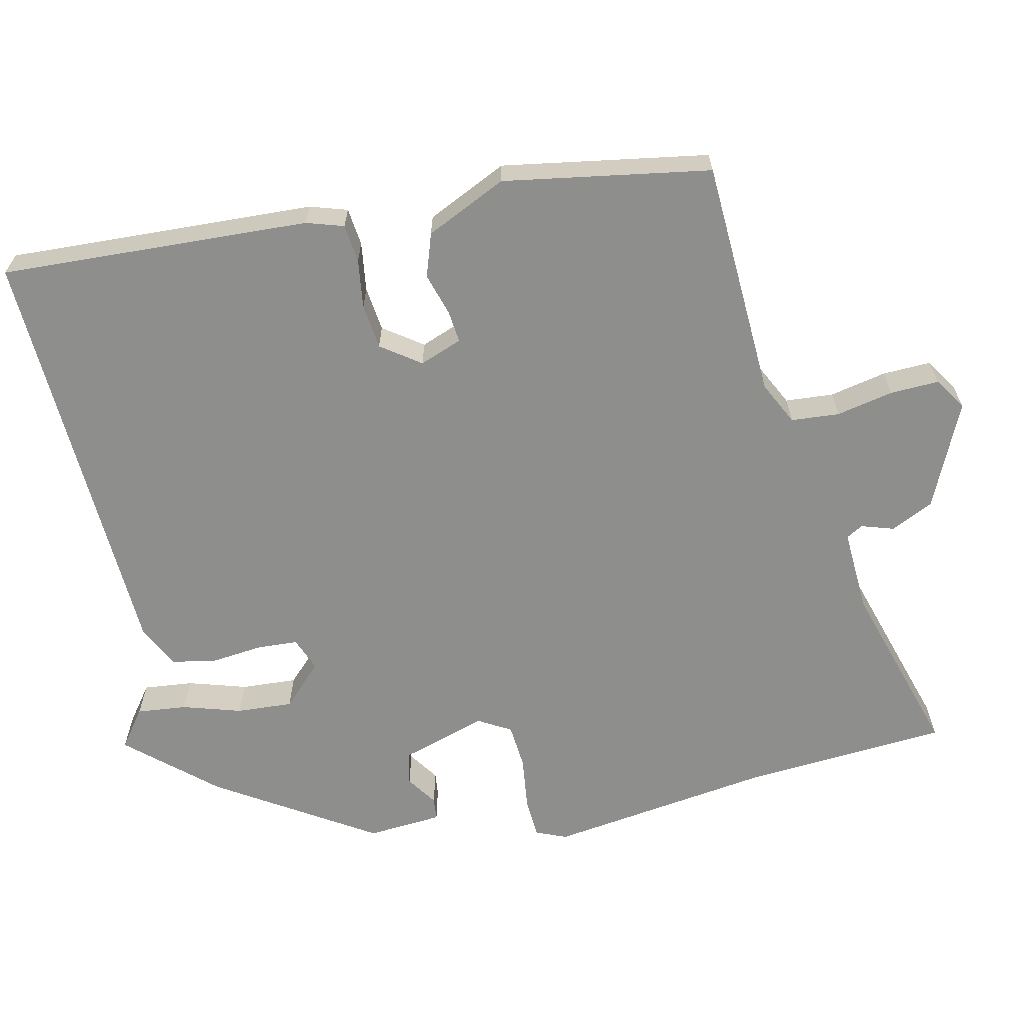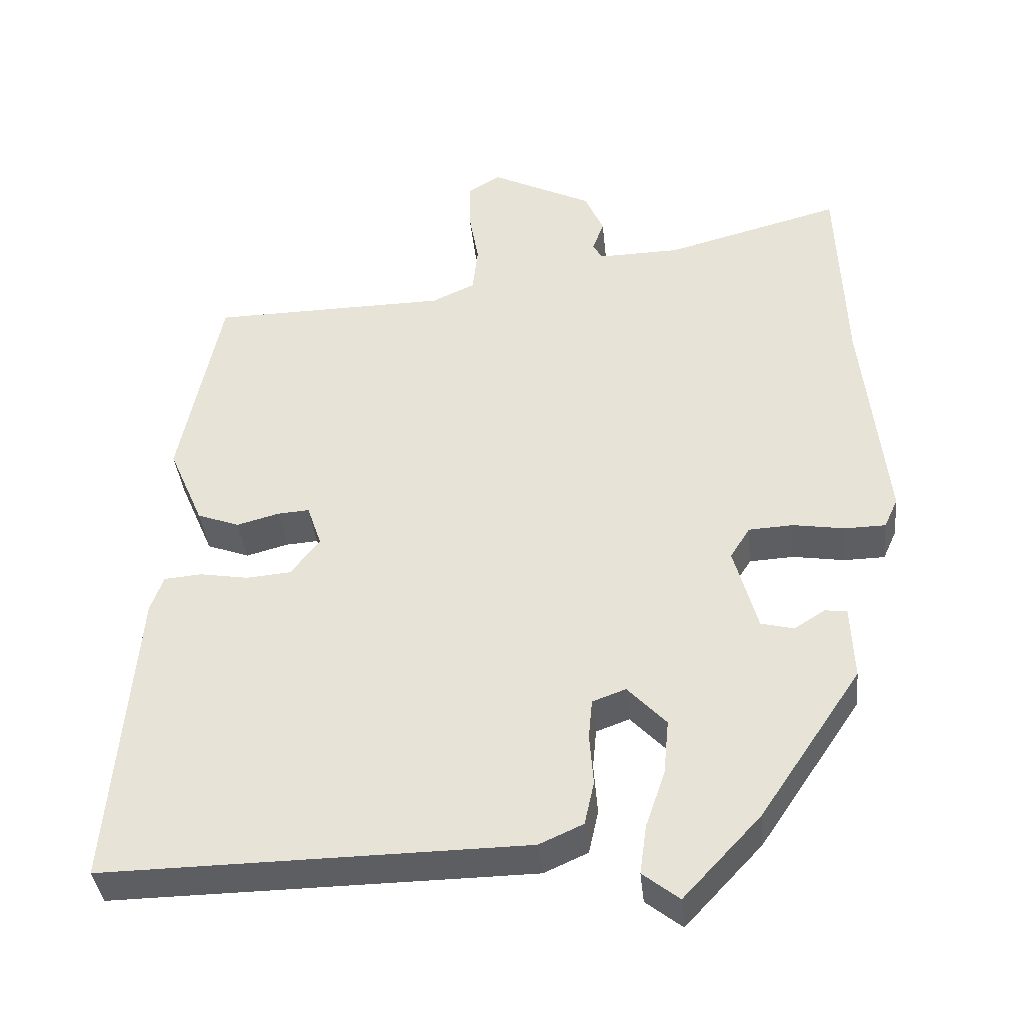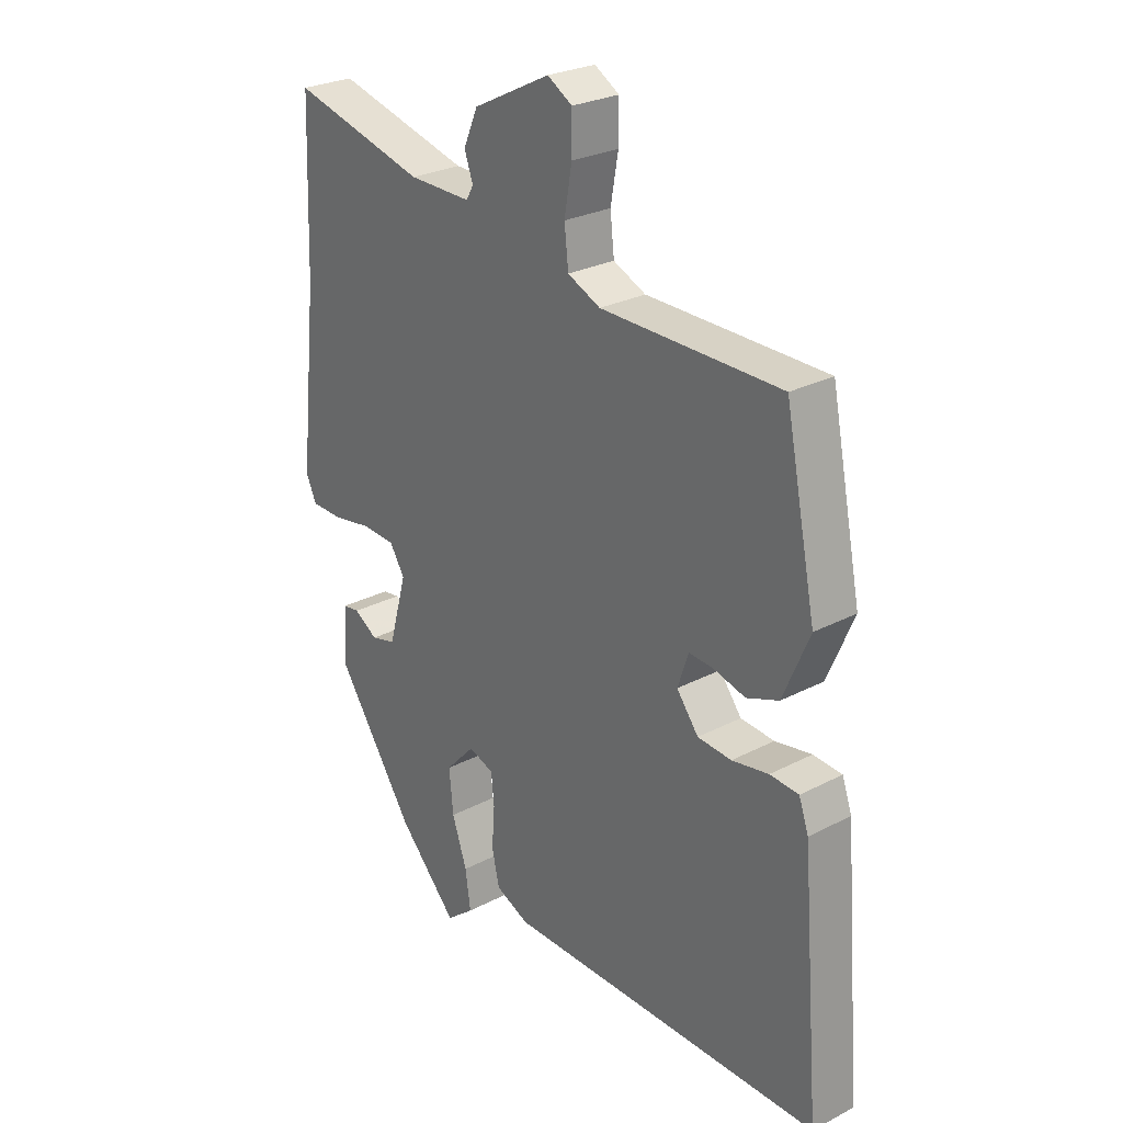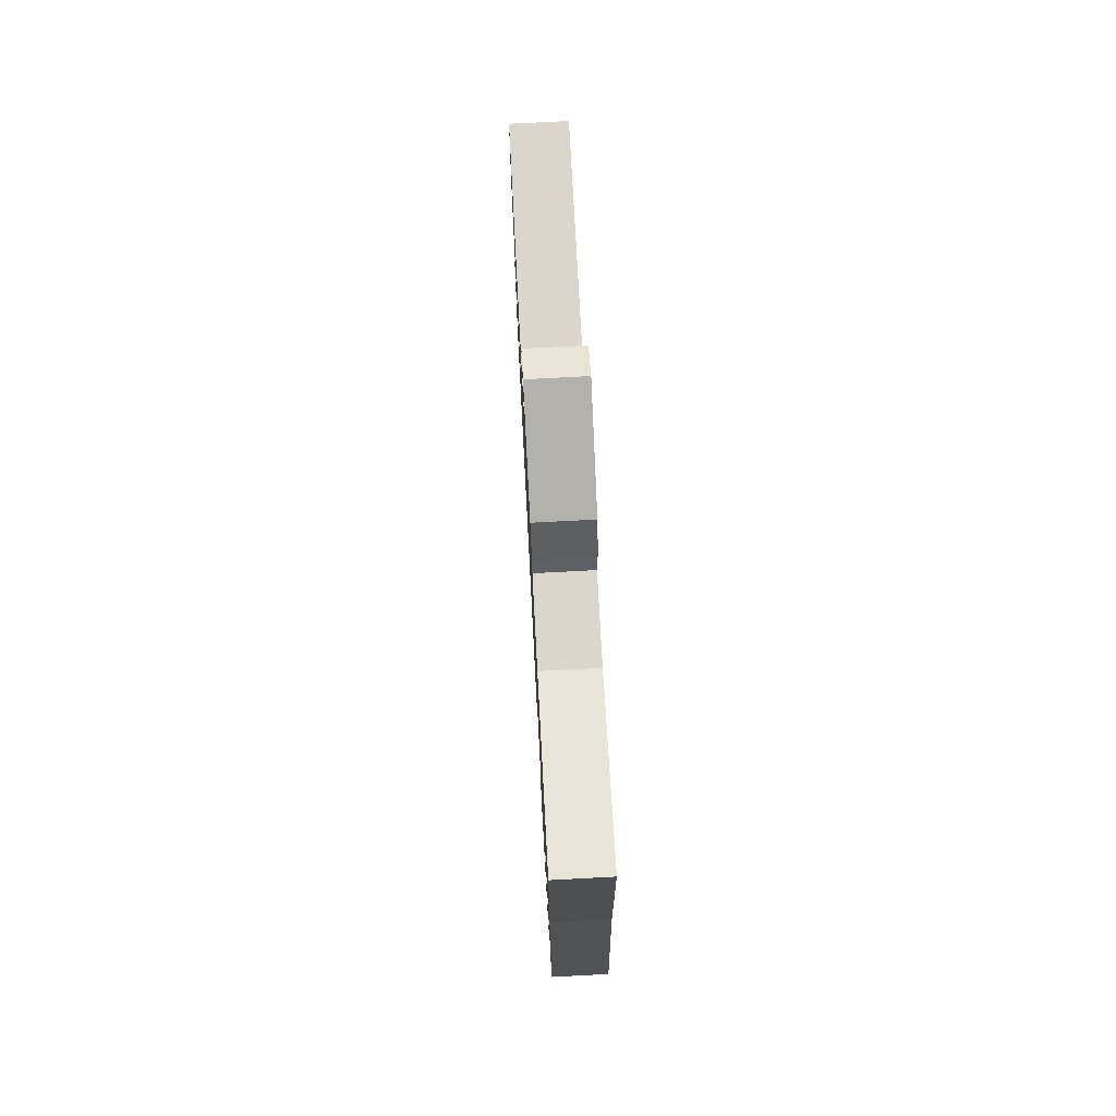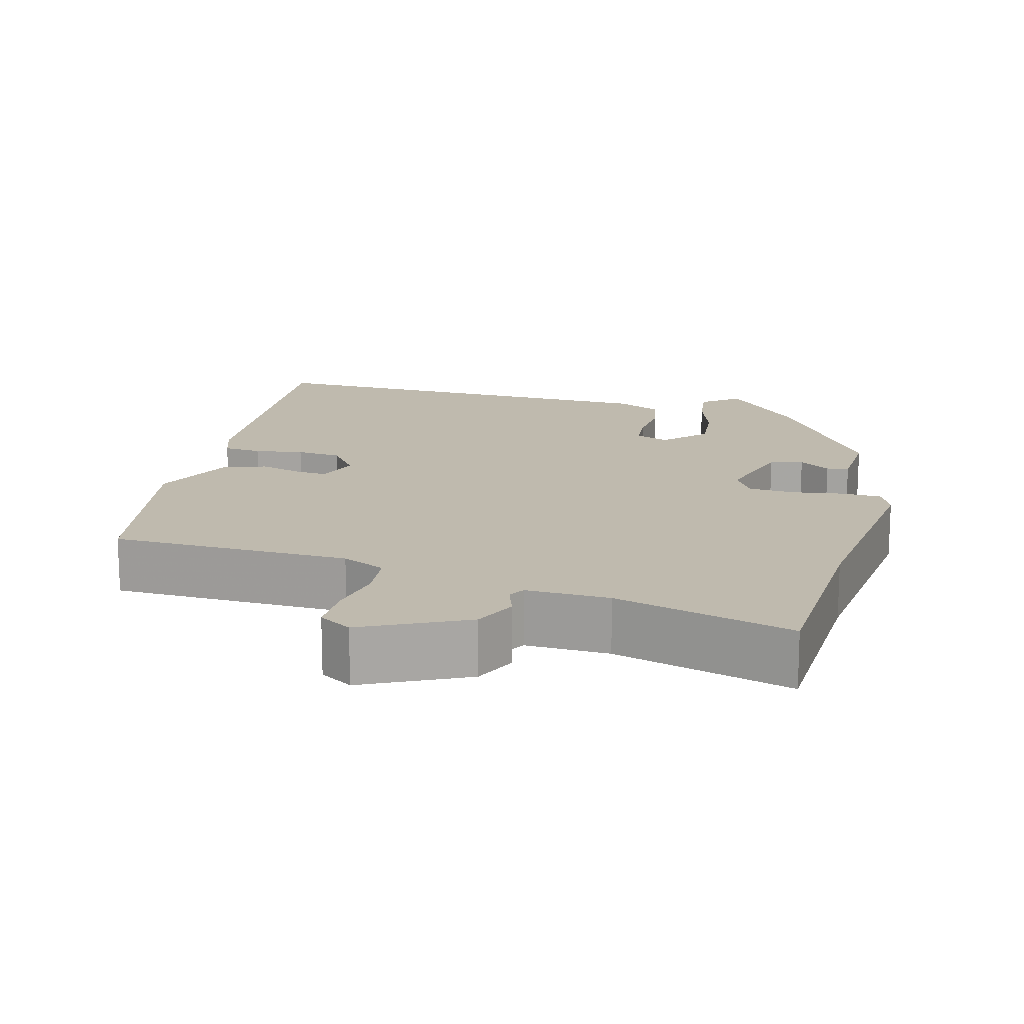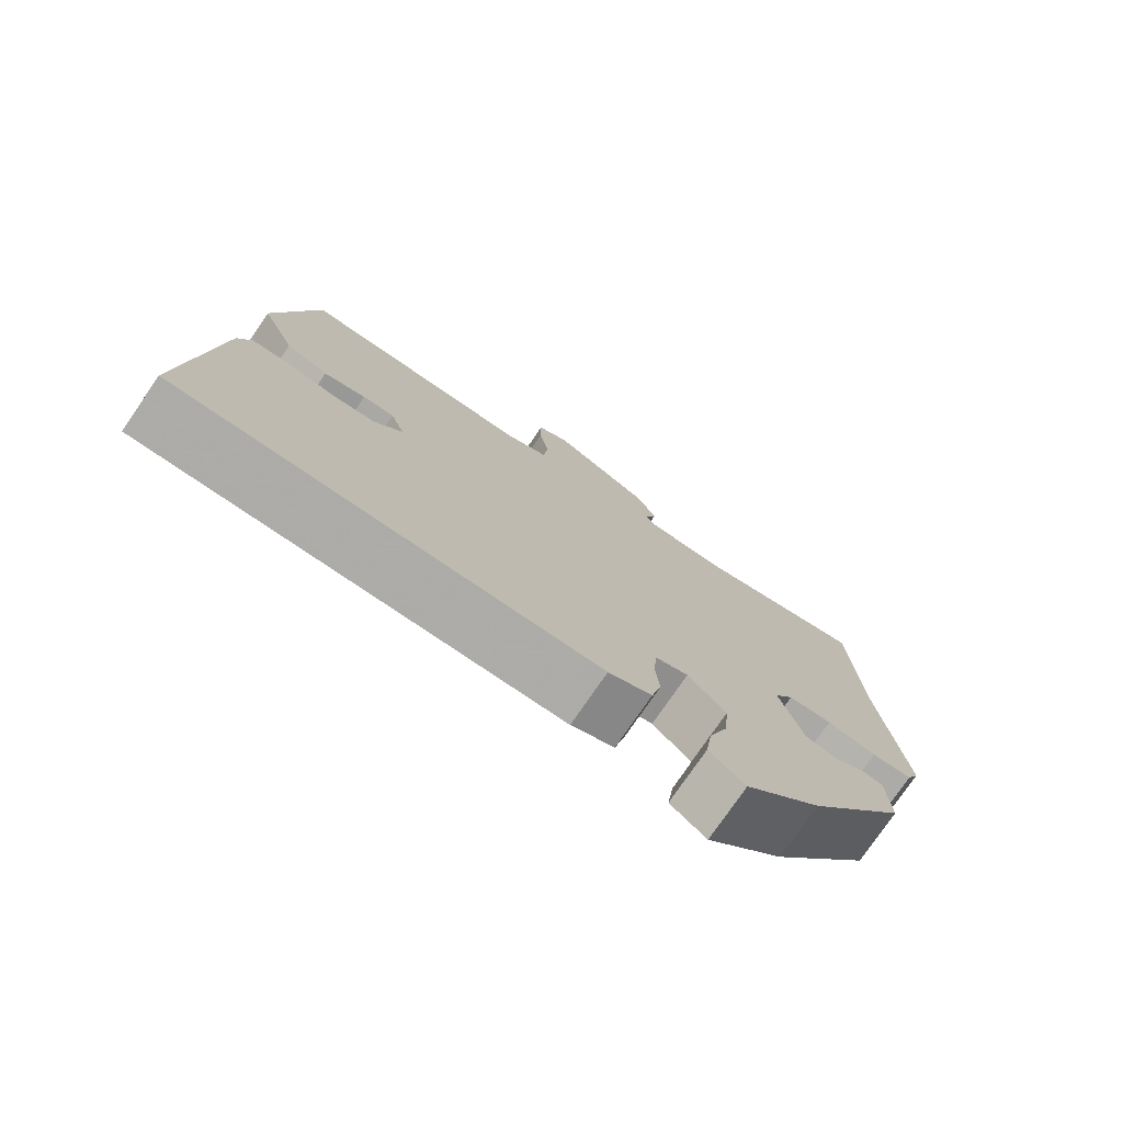
<metadata>
{"format":"obj","ext":"obj","renderer":"f3d","projection":"perspective","resolution":1024,"background":"white","views":[{"elev":-64.8,"azim":-75.6,"up":"+Y"},{"elev":-38.6,"azim":5.9,"up":"+Z"},{"elev":26.5,"azim":-129.4,"up":"+Z"},{"elev":74.7,"azim":87.0,"up":"+Z"},{"elev":15.8,"azim":15.4,"up":"+Y"},{"elev":-76.9,"azim":-34.5,"up":"+Z"}]}
</metadata>
<code>
v 0.325 0.07 -0.436
v 0.223 0.07 -0.545
v 0.175 0.07 -0.507
v 0.184 0.07 -0.442
v 0.21 0.07 -0.366
v 0.217 0.07 -0.293
v 0.166 0.07 -0.239
v 0.122 0.07 -0.255
v 0.117 0.07 -0.308
v 0.122 0.07 -0.376
v 0.109 0.07 -0.434
v 0.051 0.07 -0.46
v -0.505 0.07 -0.467
v -0.472 0.07 -0.063
v -0.455 0.07 -0.015
v -0.405 0.07 -0.011
v -0.341 0.07 -0.022
v -0.282 0.07 -0.017
v -0.244 0.07 0.033
v -0.263 0.07 0.089
v -0.305 0.07 0.086
v -0.361 0.07 0.071
v -0.417 0.07 0.092
v -0.463 0.07 0.199
v -0.409 0.07 0.468
v -0.096 0.07 0.472
v -0.039 0.07 0.498
v -0.032 0.07 0.561
v -0.045 0.07 0.636
v -0.045 0.07 0.7
v -0.002 0.07 0.726
v 0.132 0.07 0.659
v 0.157 0.07 0.602
v 0.142 0.07 0.56
v 0.154 0.07 0.538
v 0.263 0.07 0.54
v 0.496 0.07 0.602
v 0.506 0.07 0.332
v 0.537 0.07 0.039
v 0.519 0.07 -0.001
v 0.465 0.07 -0.002
v 0.397 0.07 0.009
v 0.338 0.07 0.006
v 0.312 0.07 -0.036
v 0.343 0.07 -0.149
v 0.386 0.07 -0.16
v 0.427 0.07 -0.134
v 0.456 0.07 -0.138
v 0.46 0.07 -0.236
v 0.325 0 -0.436
v 0.223 0 -0.545
v 0.175 0 -0.507
v 0.184 0 -0.442
v 0.21 0 -0.366
v 0.217 0 -0.293
v 0.166 0 -0.239
v 0.122 0 -0.255
v 0.117 0 -0.308
v 0.122 0 -0.376
v 0.109 0 -0.434
v 0.051 0 -0.46
v -0.505 0 -0.467
v -0.472 0 -0.063
v -0.455 0 -0.015
v -0.405 0 -0.011
v -0.341 0 -0.022
v -0.282 0 -0.017
v -0.244 0 0.033
v -0.263 0 0.089
v -0.305 0 0.086
v -0.361 0 0.071
v -0.417 0 0.092
v -0.463 0 0.199
v -0.409 0 0.468
v -0.096 0 0.472
v -0.039 0 0.498
v -0.032 0 0.561
v -0.045 0 0.636
v -0.045 0 0.7
v -0.002 0 0.726
v 0.132 0 0.659
v 0.157 0 0.602
v 0.142 0 0.56
v 0.154 0 0.538
v 0.263 0 0.54
v 0.496 0 0.602
v 0.506 0 0.332
v 0.537 0 0.039
v 0.519 0 -0.001
v 0.465 0 -0.002
v 0.397 0 0.009
v 0.338 0 0.006
v 0.312 0 -0.036
v 0.343 0 -0.149
v 0.386 0 -0.16
v 0.427 0 -0.134
v 0.456 0 -0.138
v 0.46 0 -0.236
f 3 4 5
f 2 3 5
f 1 2 5
f 49 1 5
f 48 49 5
f 47 48 5
f 46 47 5
f 45 46 5 6
f 44 45 6 7
f 43 44 7 8
f 40 41 42
f 39 40 42
f 38 39 42
f 38 42 43
f 37 38 43
f 36 37 43
f 35 36 43 8
f 32 33 34
f 31 32 34
f 30 31 34
f 29 30 34
f 28 29 34
f 35 8 9
f 34 35 9
f 28 34 9
f 27 28 9
f 24 25 26
f 23 24 26
f 22 23 26
f 21 22 26
f 20 21 26 27
f 10 11 12
f 9 10 12
f 27 9 12
f 20 27 12
f 19 20 12
f 15 16 17
f 14 15 17
f 13 14 17
f 12 13 17
f 12 17 18
f 12 18 19
f 54 53 52
f 54 52 51
f 54 51 50
f 54 50 98
f 54 98 97
f 54 97 96
f 54 96 95
f 55 54 95 94
f 56 55 94 93
f 57 56 93 92
f 91 90 89
f 91 89 88
f 91 88 87
f 92 91 87
f 92 87 86
f 92 86 85
f 57 92 85 84
f 83 82 81
f 83 81 80
f 83 80 79
f 83 79 78
f 83 78 77
f 58 57 84
f 58 84 83
f 58 83 77
f 58 77 76
f 75 74 73
f 75 73 72
f 75 72 71
f 75 71 70
f 76 75 70 69
f 61 60 59
f 61 59 58
f 61 58 76
f 61 76 69
f 61 69 68
f 66 65 64
f 66 64 63
f 66 63 62
f 66 62 61
f 67 66 61
f 68 67 61
f 1 50 51 2
f 2 51 52 3
f 3 52 53 4
f 4 53 54 5
f 5 54 55 6
f 6 55 56 7
f 7 56 57 8
f 8 57 58 9
f 9 58 59 10
f 10 59 60 11
f 11 60 61 12
f 12 61 62 13
f 13 62 63 14
f 14 63 64 15
f 15 64 65 16
f 16 65 66 17
f 17 66 67 18
f 18 67 68 19
f 19 68 69 20
f 20 69 70 21
f 21 70 71 22
f 22 71 72 23
f 23 72 73 24
f 24 73 74 25
f 25 74 75 26
f 26 75 76 27
f 27 76 77 28
f 28 77 78 29
f 29 78 79 30
f 30 79 80 31
f 31 80 81 32
f 32 81 82 33
f 33 82 83 34
f 34 83 84 35
f 35 84 85 36
f 36 85 86 37
f 37 86 87 38
f 38 87 88 39
f 39 88 89 40
f 40 89 90 41
f 41 90 91 42
f 42 91 92 43
f 43 92 93 44
f 44 93 94 45
f 45 94 95 46
f 46 95 96 47
f 47 96 97 48
f 48 97 98 49
f 49 98 50 1

</code>
